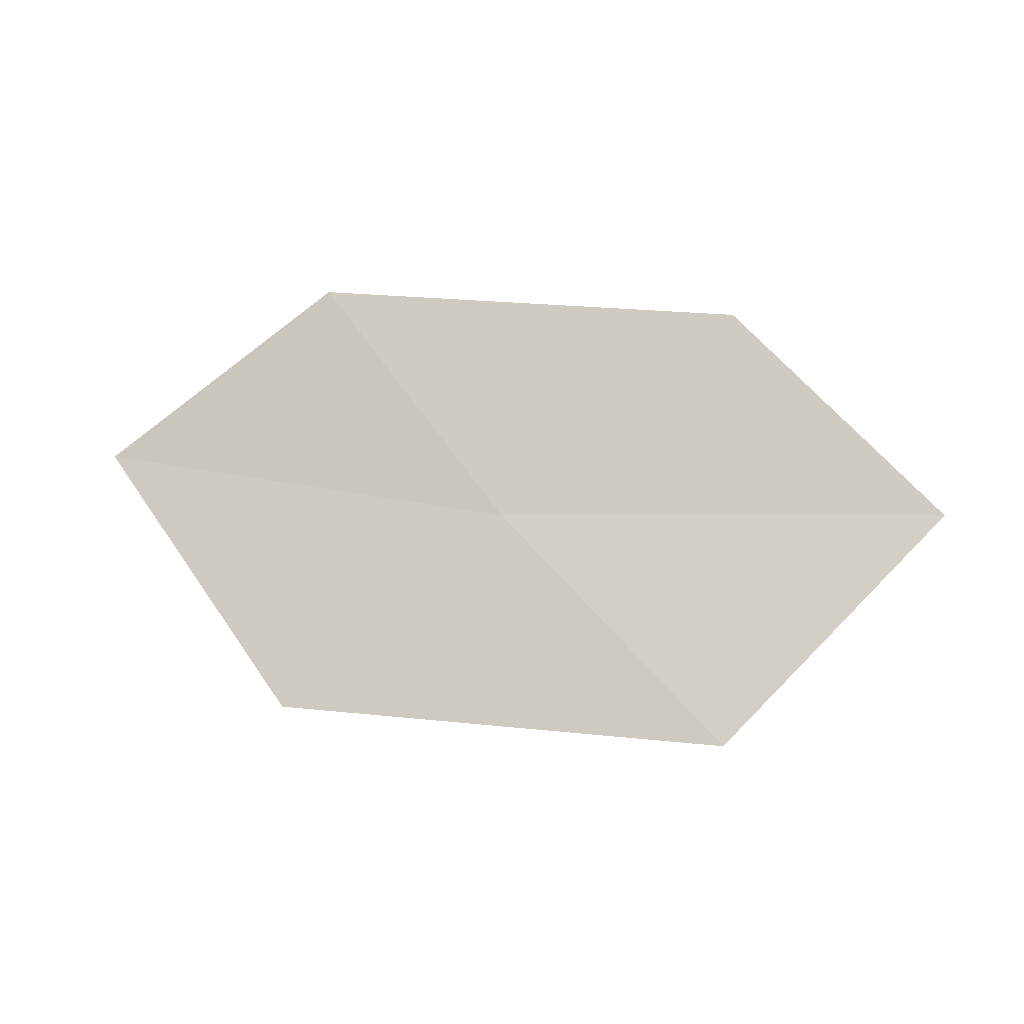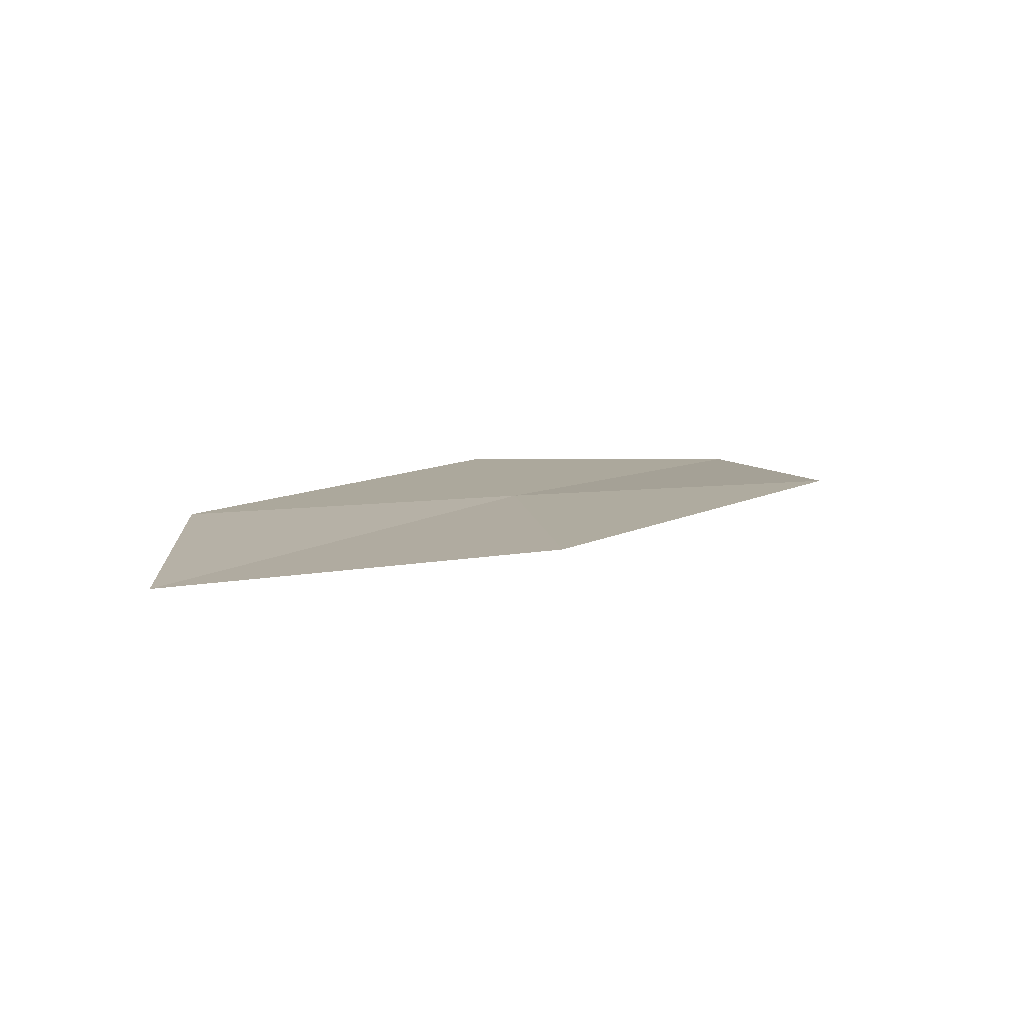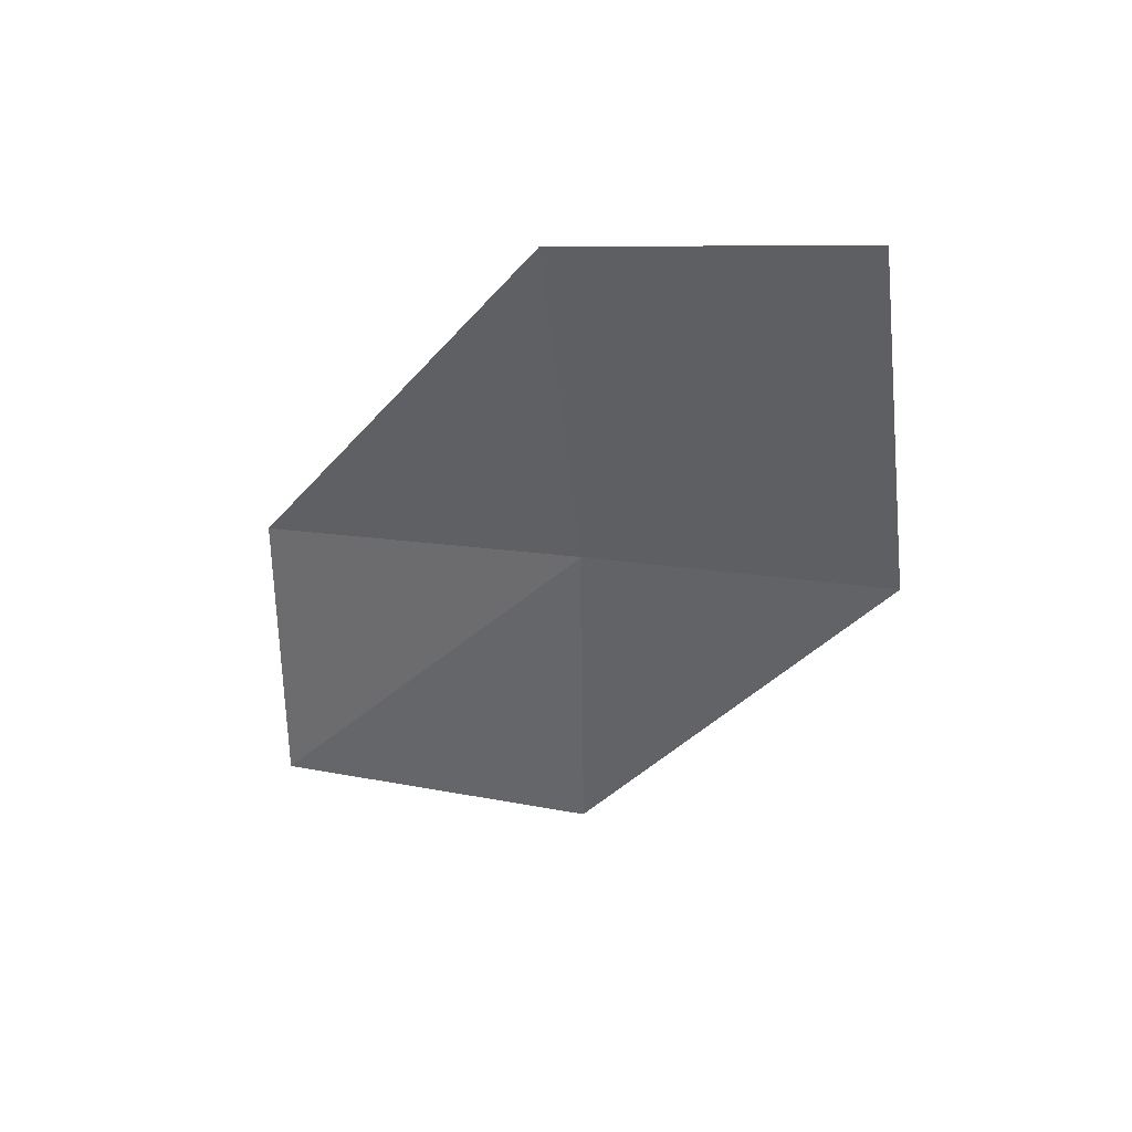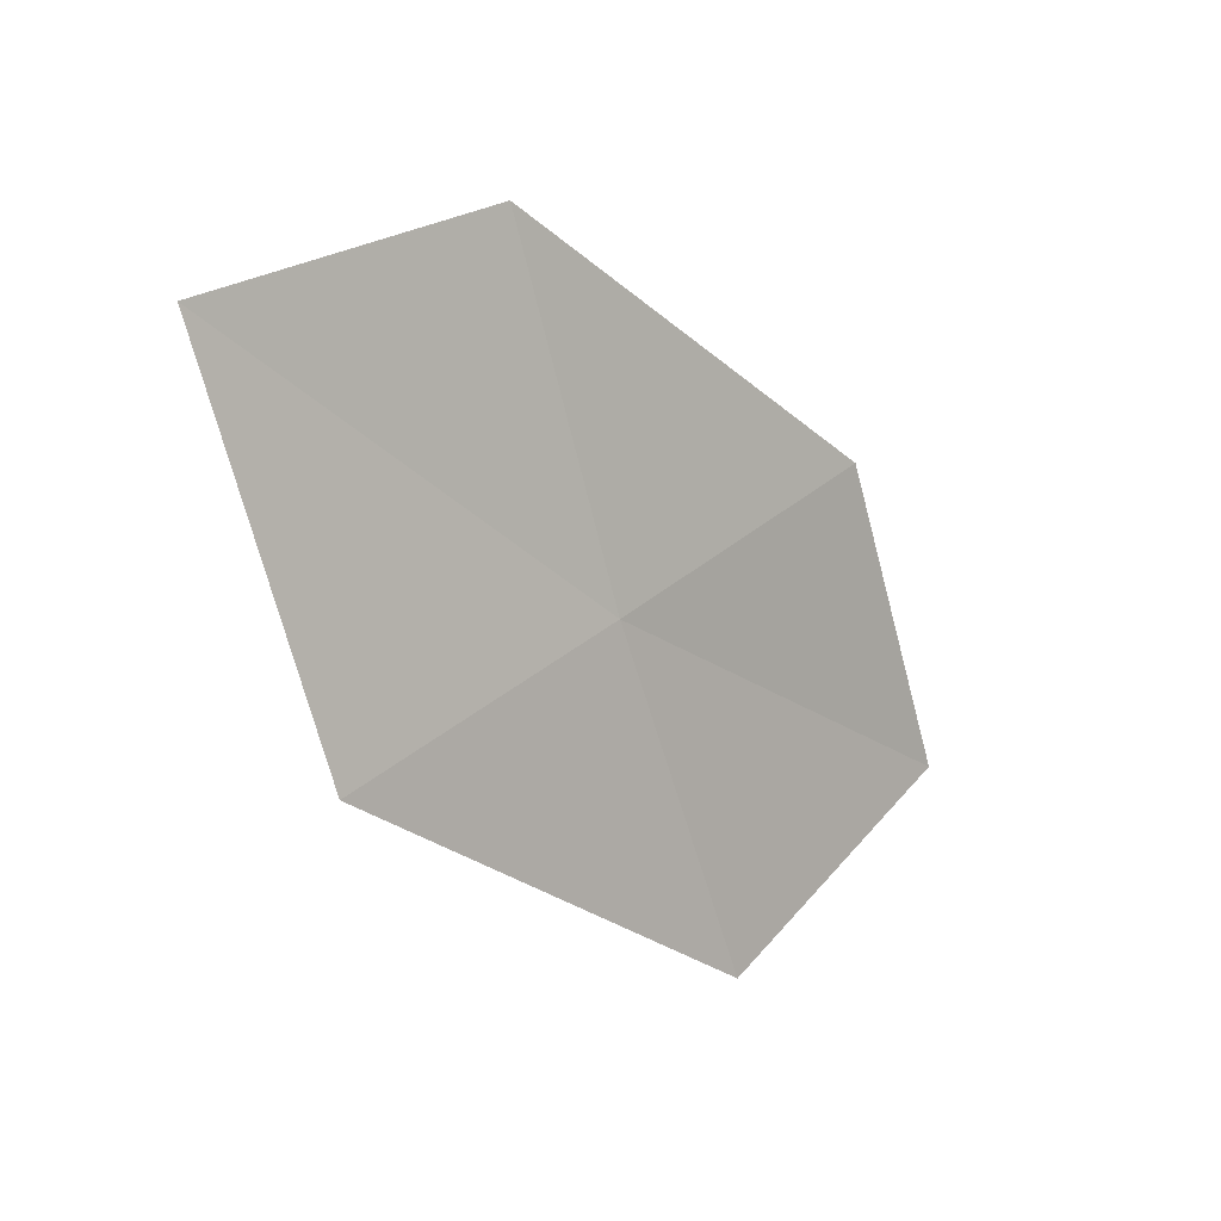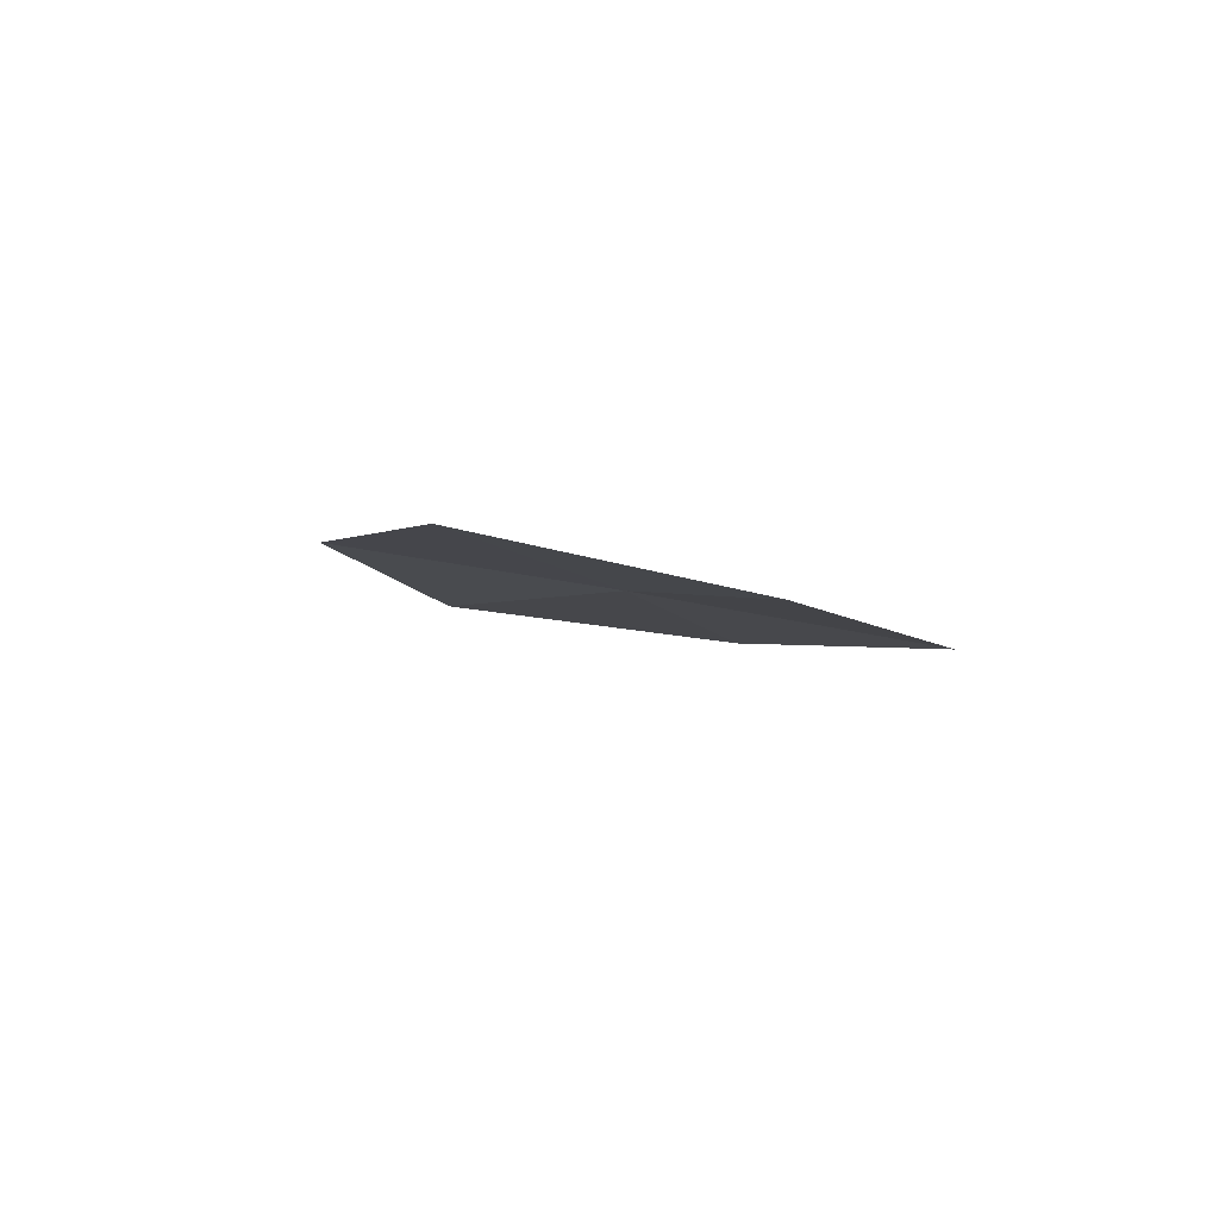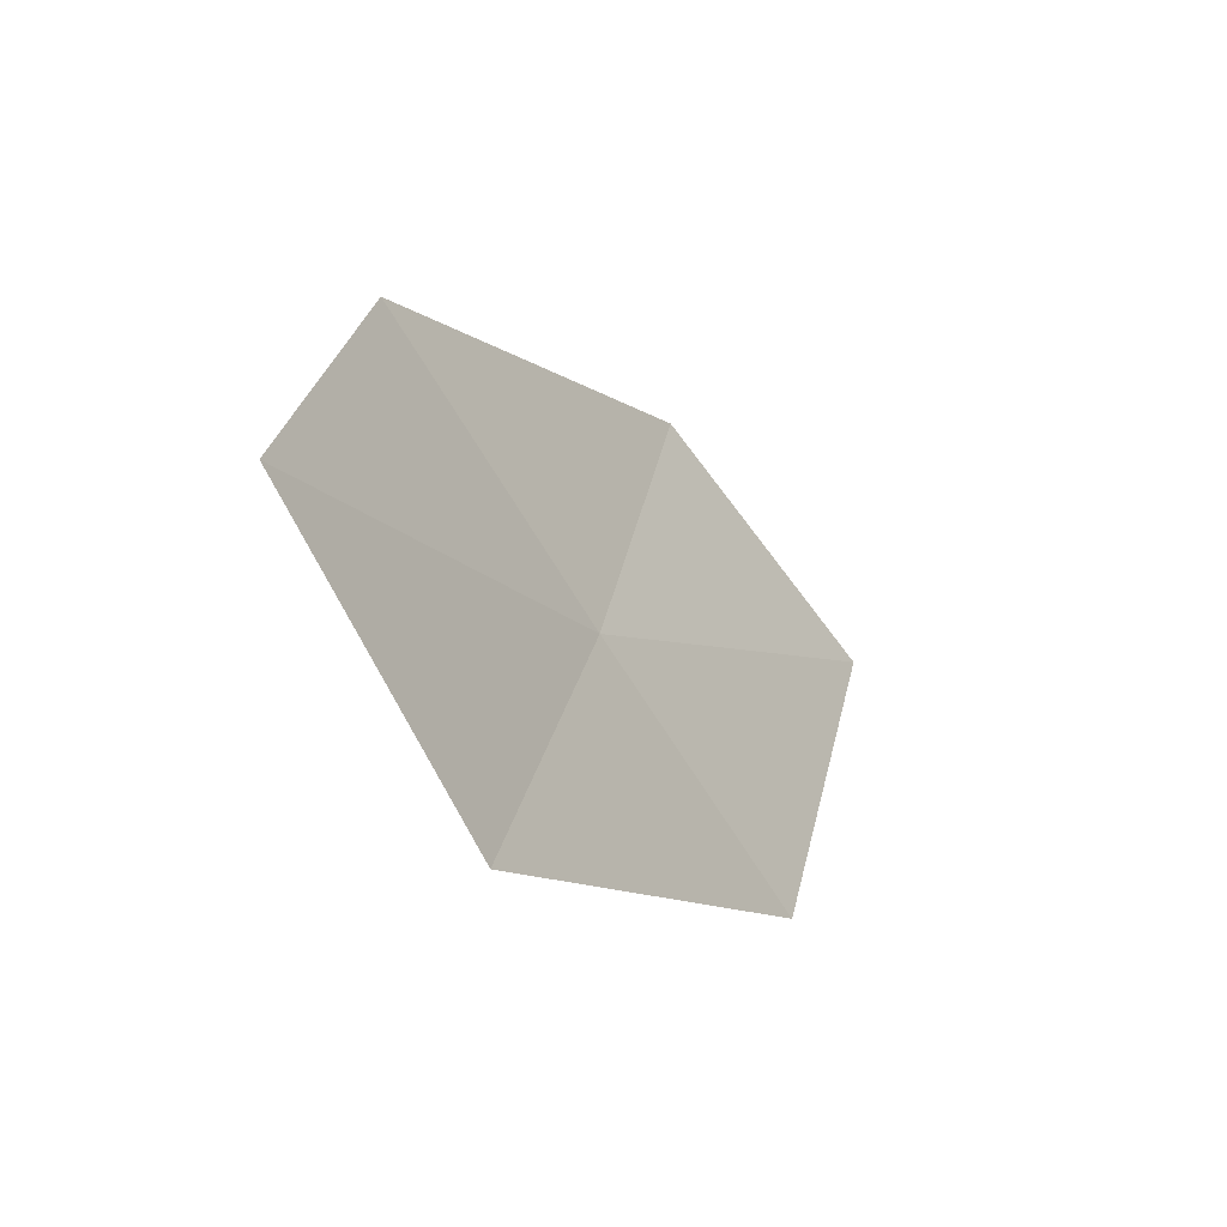
<metadata>
{"format":"obj","ext":"obj","renderer":"f3d","projection":"perspective","resolution":1024,"background":"white","views":[{"elev":68.5,"azim":-12.6,"up":"+Z"},{"elev":-5.3,"azim":-72.0,"up":"+Z"},{"elev":-57.4,"azim":-151.1,"up":"+Z"},{"elev":-1.1,"azim":-60.5,"up":"+Y"},{"elev":-13.4,"azim":-131.4,"up":"+Z"},{"elev":-35.6,"azim":108.8,"up":"+Y"}]}
</metadata>
<code>
v -16.45 -8.145 9.406
v -17.15 -6.442 9.285
v -18.65 -7.003 8.776
v -17.9 -8.862 8.978
v -14.92 -7.388 9.824
v -15.58 -9.768 9.528
v -14.11 -8.852 9.861
f 1 3 2
f 1 4 3
f 1 2 5
f 1 6 4
f 1 5 7
f 1 7 6

</code>
